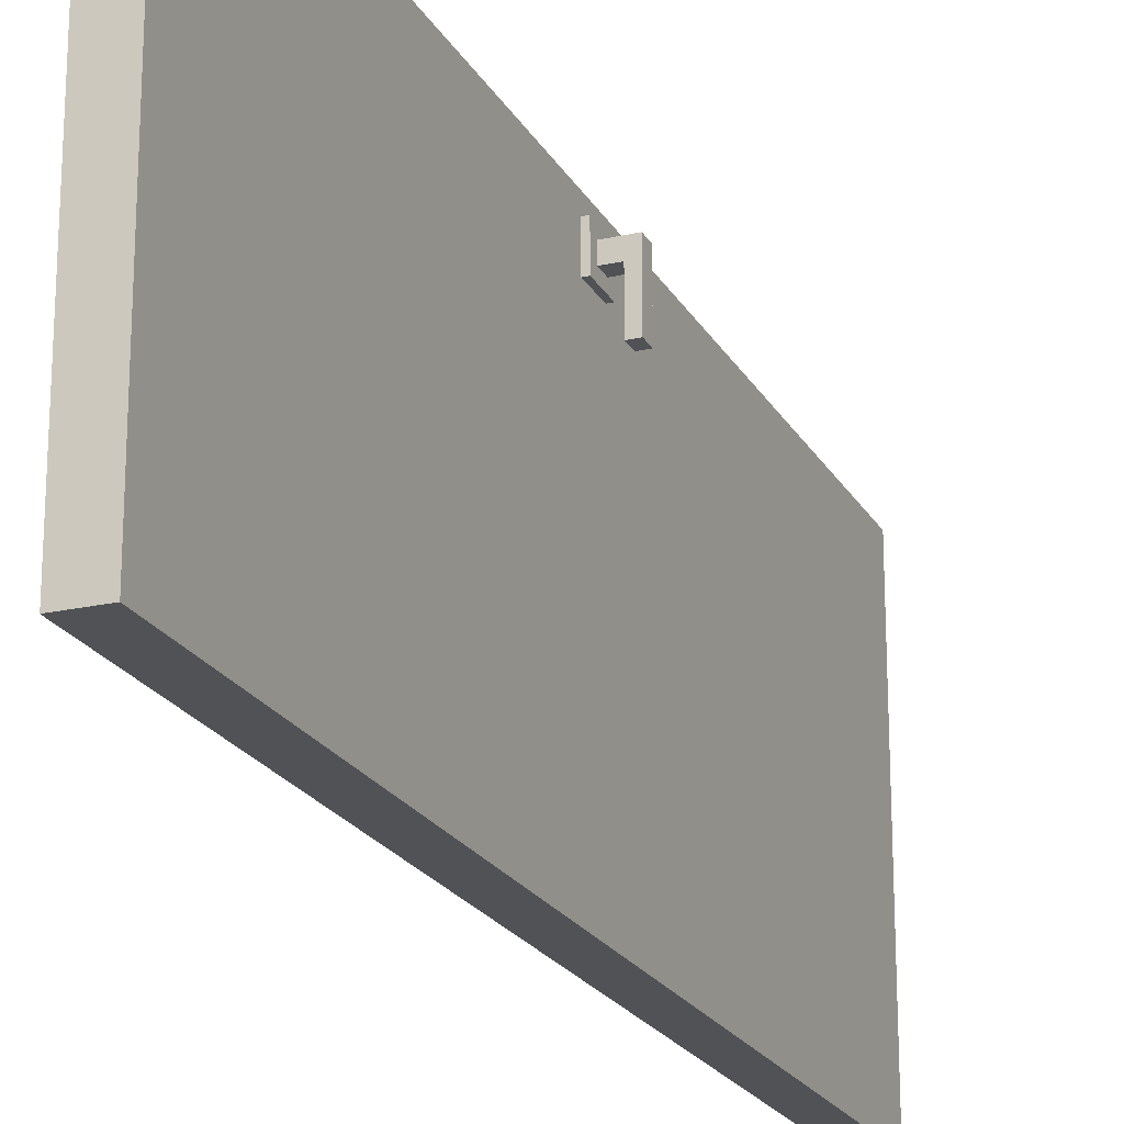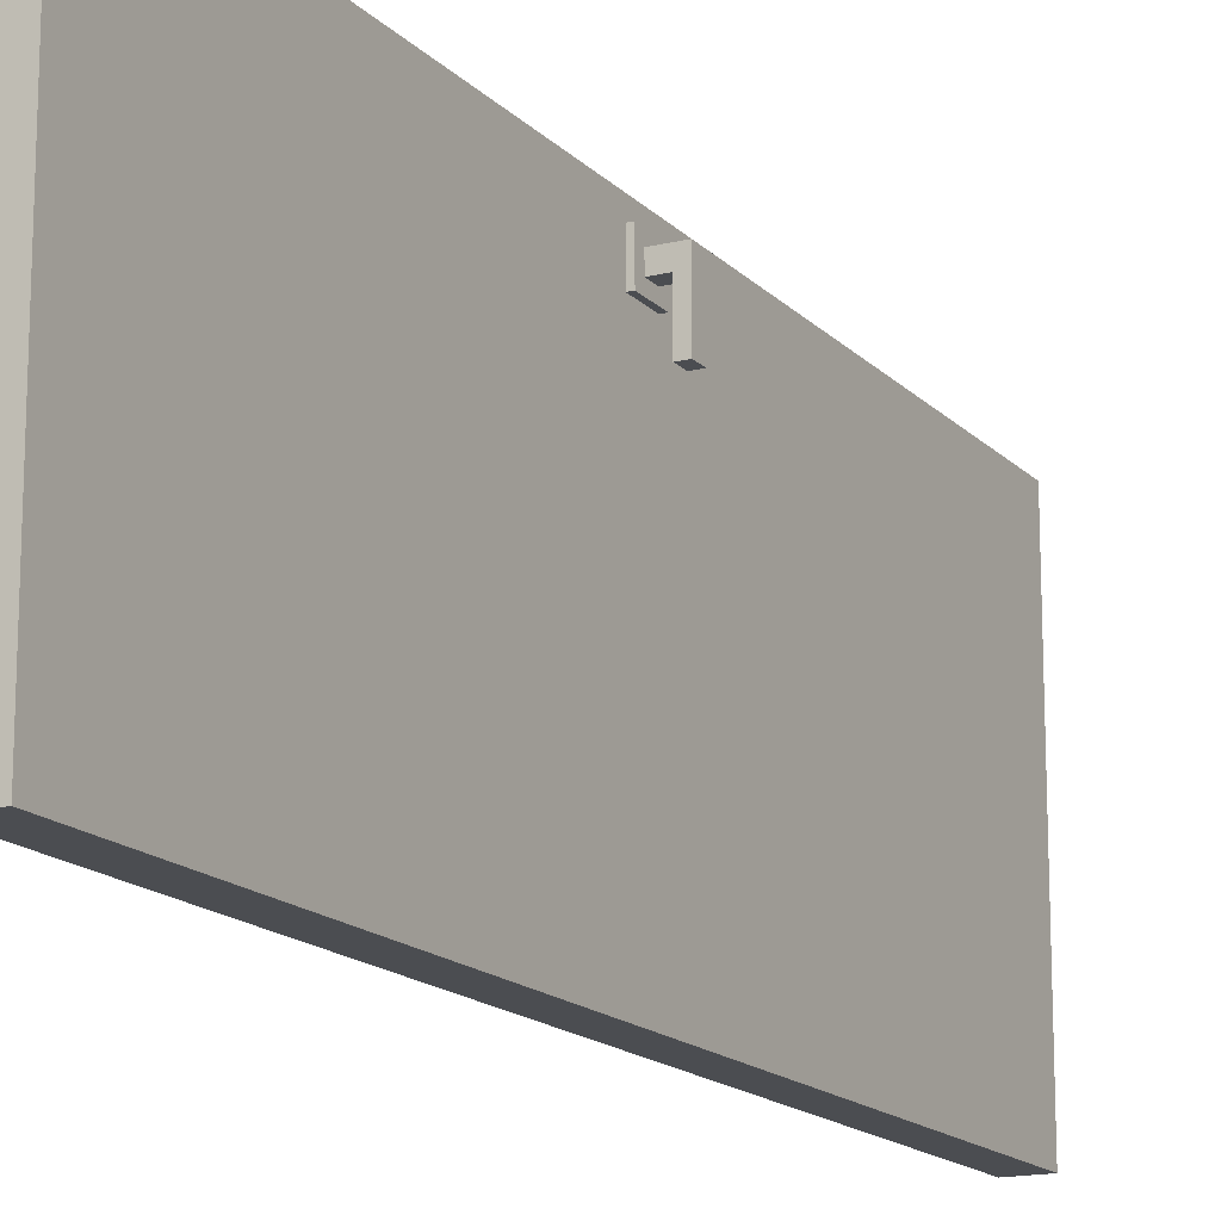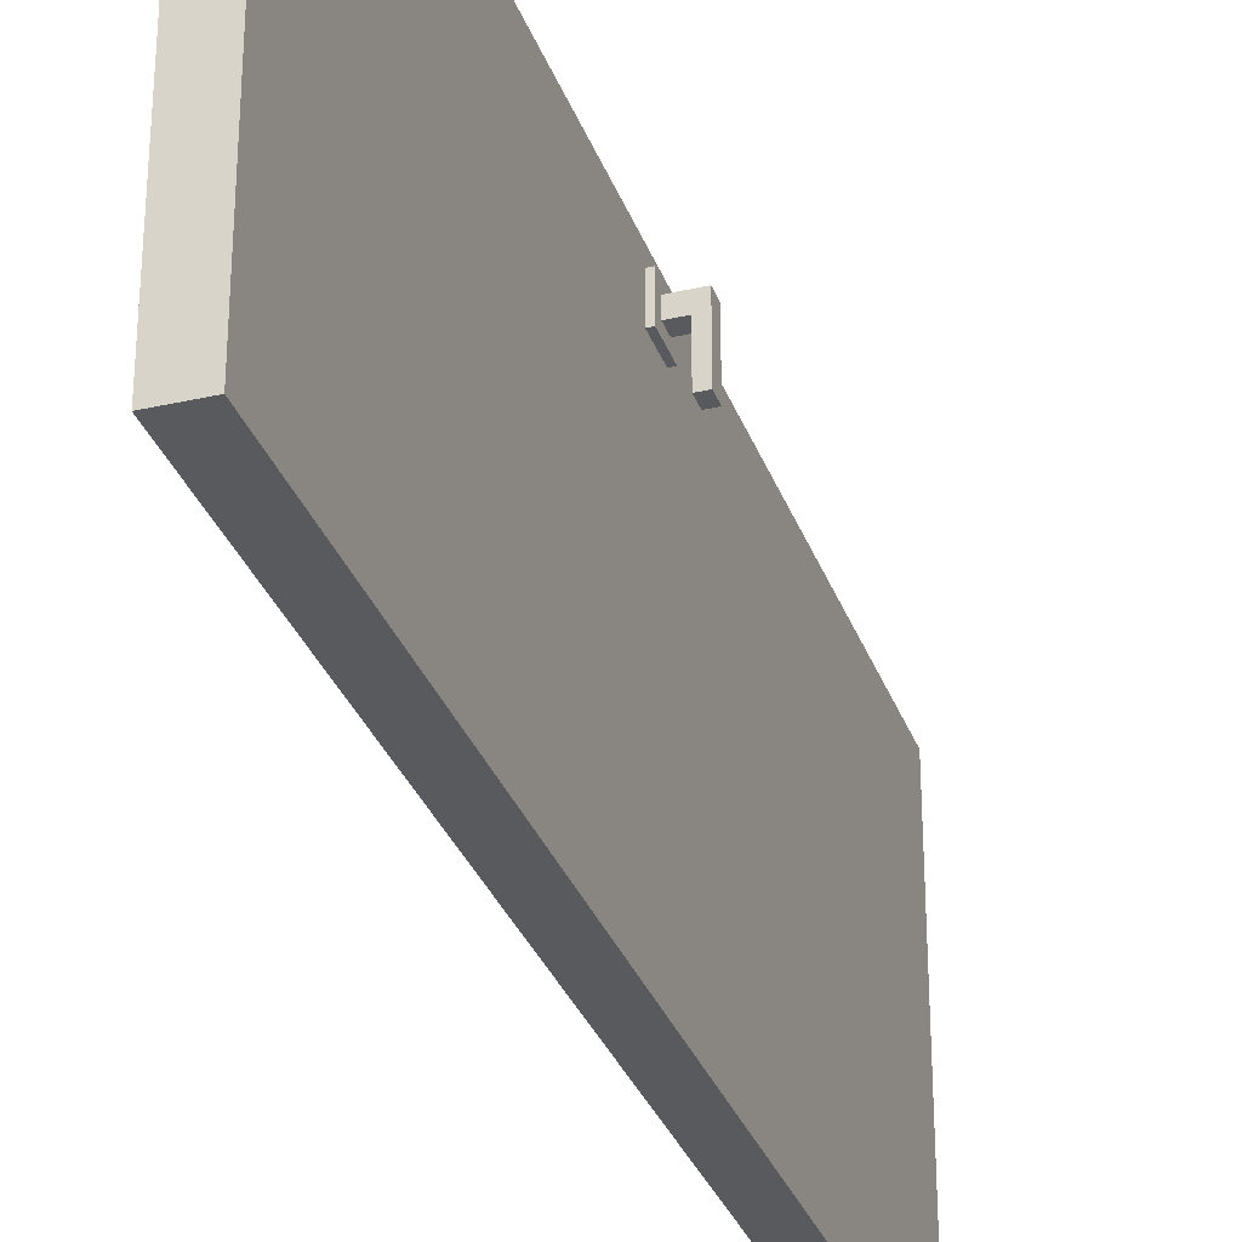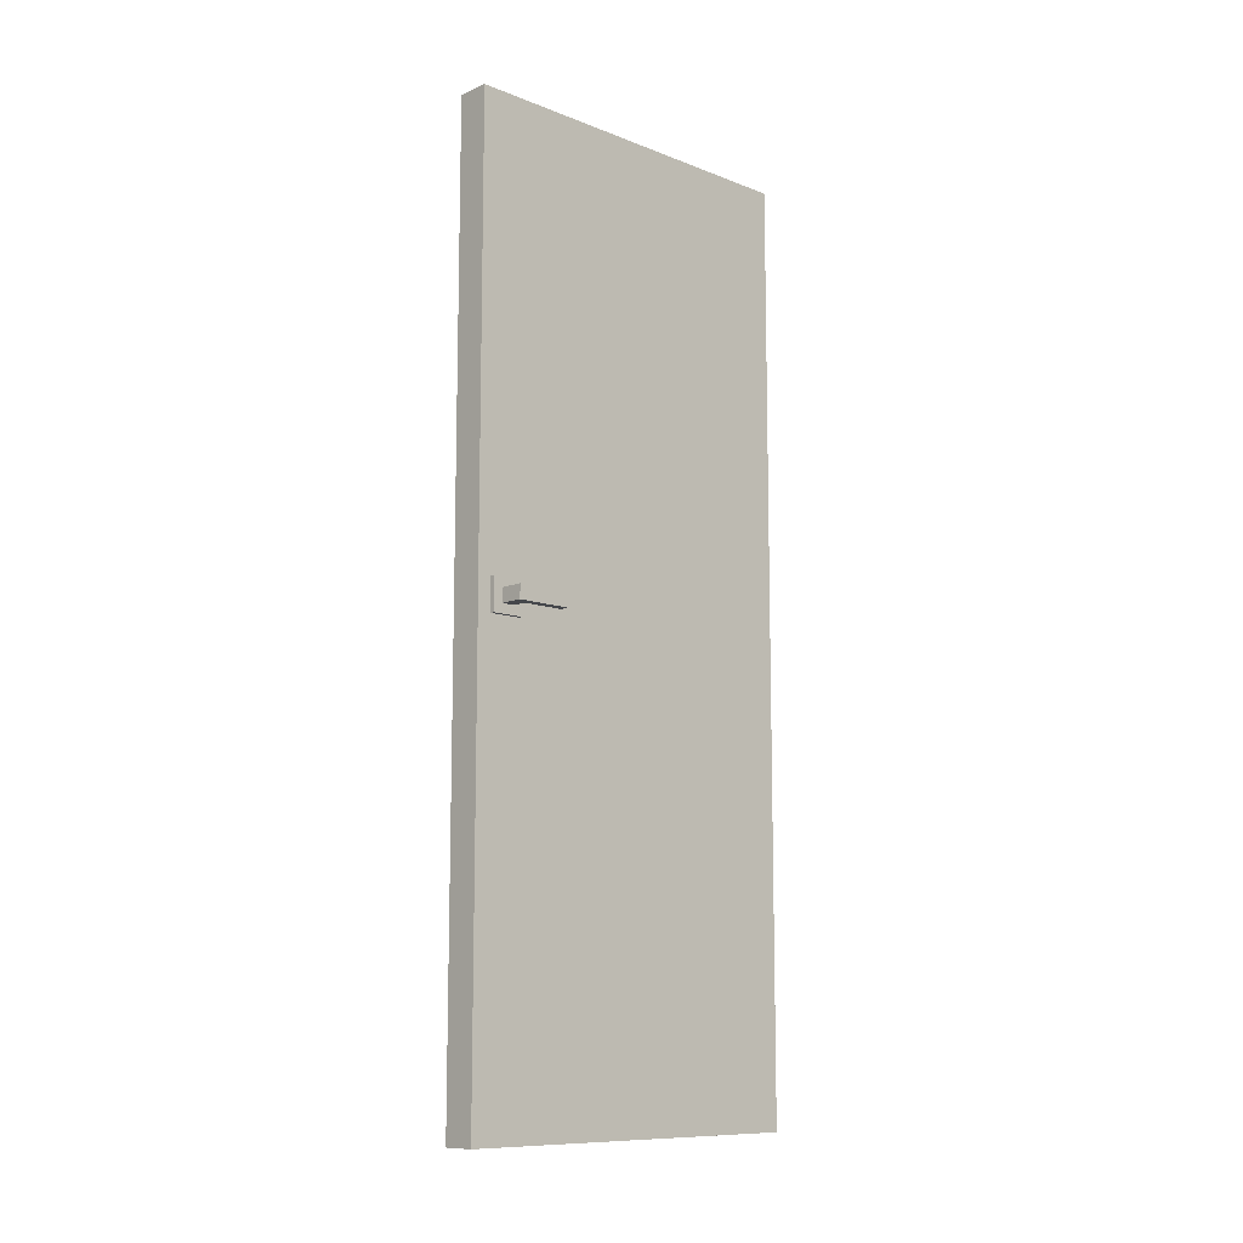
<metadata>
{"format":"obj","ext":"obj","renderer":"f3d","projection":"perspective","resolution":1024,"background":"white","views":[{"elev":-21.3,"azim":-158.1,"up":"+Z"},{"elev":-15.7,"azim":27.5,"up":"+Z"},{"elev":-31.3,"azim":-162.0,"up":"+Z"},{"elev":-10.6,"azim":46.2,"up":"+Y"}]}
</metadata>
<code>
g Cube_Cube
v 0.03498 2 -0.4998
v 0.03498 0 -0.4998
v 0.03498 2 0.2999
v 0.03498 0 0.2999
v -0.03498 2 -0.4998
v -0.03498 0 -0.4998
v -0.03498 2 0.2999
v -0.03498 0 0.2999
v 0.04493 1.034 0.1995
v 0.04493 0.9638 0.1995
v 0.04493 1.034 0.2695
v 0.04493 0.9638 0.2695
v 0.03492 1.034 0.1995
v 0.03492 0.9638 0.1995
v 0.03492 1.034 0.2695
v 0.03492 0.9638 0.2695
v 0.04493 1.014 0.2495
v 0.04493 1.014 0.2195
v 0.04493 0.9837 0.2195
v 0.04493 0.9837 0.2495
v 0.09495 1.014 0.2495
v 0.09495 1.014 0.2195
v 0.09495 0.9837 0.2195
v 0.09495 0.9837 0.2495
v 0.07493 1.014 0.2495
v 0.07493 0.9837 0.2495
v 0.07493 0.9837 0.2195
v 0.07493 1.014 0.2195
v 0.09495 1.014 0.1295
v 0.09495 0.9837 0.1295
v 0.07493 0.9837 0.1295
v 0.07493 1.014 0.1295
v -0.03498 0 -0.09992
v 0.03498 2 -0.09911
v -0.03498 2 -0.09946
v 0.03498 0 -0.09911
v 0.03498 1.88 -0.4998
v -0.03498 1.88 0.2999
v 0.03498 1.88 0.2999
v -0.03498 1.88 -0.4998
v 0.03498 1.88 -0.09911
v -0.03498 1.88 -0.09917
v 0.03498 0.12 -0.4998
v 0.03498 0.12 0.2999
v -0.03498 0.12 -0.4998
v 0.03498 0.12 -0.09911
v -0.03498 0.12 -0.09917
v -0.03498 0.12 0.2999
v -0.03498 1 0.2999
v 0.03498 1 -0.4998
v 0.03498 1 0.2999
v -0.03498 1 -0.4998
v 0.03498 1 -0.09911
v -0.03498 1 -0.09917
v -0.03498 2 -0.3805
v 0.03498 0 -0.3796
v -0.03498 0 -0.381
v 0.03498 2 -0.3798
v 0.03498 1.88 -0.3793
v -0.03498 1.88 -0.3803
v -0.03498 0.12 -0.3803
v 0.03498 0.12 -0.3793
v -0.03498 1 -0.3803
v 0.03498 1 -0.3793
v -0.03498 0 0.1794
v 0.03498 2 0.1801
v -0.03498 2 0.1799
v 0.03498 0 0.1804
v -0.03498 1.88 0.1801
v 0.03498 1.88 0.1801
v 0.03498 0.12 0.1801
v -0.03498 0.12 0.1801
v 0.03498 1 0.1801
v -0.03498 1 0.1801
v -0.03498 1.44 0.2999
v 0.03498 1.44 -0.4998
v 0.03498 1.44 0.2999
v -0.03498 1.44 -0.4998
v 0.03498 1.44 -0.09911
v -0.03498 1.44 -0.09917
v -0.03498 1.44 -0.3803
v 0.03498 1.44 -0.3793
v 0.03498 1.44 0.1801
v -0.03498 1.44 0.1801
v 0.03498 0.56 -0.4998
v 0.03498 0.56 0.2999
v -0.03498 0.56 -0.4998
v 0.03498 0.56 -0.09911
v -0.03498 0.56 -0.09917
v -0.03498 0.56 0.2999
v 0.03498 0.56 -0.3793
v -0.03498 0.56 -0.3803
v -0.03498 0.56 0.1801
v 0.03498 0.56 0.1801
v 0.03498 1.87 -0.08928
v 0.03498 1.87 0.1703
v 0.03498 1.45 -0.08928
v 0.03498 1.45 0.1703
v 0.03498 1.87 -0.3696
v 0.03498 1.87 -0.1089
v 0.03498 1.45 -0.1089
v 0.03498 1.45 -0.3696
v 0.03498 1.429 -0.08912
v 0.03498 1.011 -0.08912
v 0.03498 1.011 0.1701
v 0.03498 1.429 0.1701
v 0.03498 1.43 -0.1092
v 0.03498 1.01 -0.1092
v 0.03498 1.01 -0.3692
v 0.03498 1.43 -0.3692
v 0.03498 0.9902 -0.0895
v 0.03498 0.9902 0.1705
v 0.03498 0.5698 -0.0895
v 0.03498 0.5698 0.1705
v 0.03498 0.9894 -0.3691
v 0.03498 0.9894 -0.1093
v 0.03498 0.5706 -0.1093
v 0.03498 0.5706 -0.3691
v 0.03498 0.5502 -0.08903
v 0.03498 0.1298 -0.08903
v 0.03498 0.1298 0.17
v 0.03498 0.5502 0.17
v 0.03498 0.5493 -0.1089
v 0.03498 0.1307 -0.1089
v 0.03498 0.1307 -0.3695
v 0.03498 0.5493 -0.3695
v -0.03498 1.87 -0.109
v -0.03498 1.87 -0.3705
v -0.03498 1.45 -0.109
v -0.03498 1.45 -0.3705
v -0.03498 1.87 0.17
v -0.03498 1.87 -0.08903
v -0.03498 1.45 -0.08903
v -0.03498 1.45 0.17
v -0.03498 1.43 -0.1092
v -0.03498 1.01 -0.1092
v -0.03498 1.01 -0.3702
v -0.03498 1.43 -0.3702
v -0.03498 1.43 -0.08939
v -0.03498 1.01 -0.08939
v -0.03498 1.01 0.1704
v -0.03498 1.43 0.1704
v -0.03498 0.9898 -0.1092
v -0.03498 0.9898 -0.3702
v -0.03498 0.5702 -0.1092
v -0.03498 0.5702 -0.3702
v -0.03498 0.9906 0.1703
v -0.03498 0.9906 -0.08936
v -0.03498 0.5694 -0.08936
v -0.03498 0.5694 0.1703
v -0.03498 0.55 -0.1091
v -0.03498 0.13 -0.1091
v -0.03498 0.13 -0.3704
v -0.03498 0.55 -0.3704
v -0.03498 0.5498 -0.08941
v -0.03498 0.1302 -0.08941
v -0.03498 0.1302 0.1704
v -0.03498 0.5498 0.1704
v -0.03498 2 -0.4998
v -0.03498 0 -0.4998
v -0.03498 2 0.2999
v -0.03498 0 0.2999
v 0.03498 2 -0.4998
v 0.03498 0 -0.4998
v 0.03498 2 0.2999
v 0.03498 0 0.2999
v -0.04493 1.034 0.1995
v -0.04493 0.9638 0.1995
v -0.04493 1.034 0.2695
v -0.04493 0.9638 0.2695
v -0.03492 1.034 0.1995
v -0.03492 0.9638 0.1995
v -0.03492 1.034 0.2695
v -0.03492 0.9638 0.2695
v -0.04493 1.014 0.2495
v -0.04493 1.014 0.2195
v -0.04493 0.9837 0.2195
v -0.04493 0.9837 0.2495
v -0.09495 1.014 0.2495
v -0.09495 1.014 0.2195
v -0.09495 0.9837 0.2195
v -0.09495 0.9837 0.2495
v -0.07493 1.014 0.2495
v -0.07493 0.9837 0.2495
v -0.07493 0.9837 0.2195
v -0.07493 1.014 0.2195
v -0.09495 1.014 0.1295
v -0.09495 0.9837 0.1295
v -0.07493 0.9837 0.1295
v -0.07493 1.014 0.1295
v 0.03498 0 -0.09992
v -0.03498 2 -0.09911
v 0.03498 2 -0.09946
v -0.03498 0 -0.09911
v -0.03498 1.88 -0.4998
v 0.03498 1.88 0.2999
v -0.03498 1.88 0.2999
v 0.03498 1.88 -0.4998
v -0.03498 1.88 -0.09911
v 0.03498 1.88 -0.09917
v -0.03498 0.12 -0.4998
v -0.03498 0.12 0.2999
v 0.03498 0.12 -0.4998
v -0.03498 0.12 -0.09911
v 0.03498 0.12 -0.09917
v 0.03498 0.12 0.2999
v 0.03498 1 0.2999
v -0.03498 1 -0.4998
v -0.03498 1 0.2999
v 0.03498 1 -0.4998
v -0.03498 1 -0.09911
v 0.03498 1 -0.09917
v 0.03498 2 -0.3805
v -0.03498 0 -0.3796
v 0.03498 0 -0.381
v -0.03498 2 -0.3798
v -0.03498 1.88 -0.3793
v 0.03498 1.88 -0.3803
v 0.03498 0.12 -0.3803
v -0.03498 0.12 -0.3793
v 0.03498 1 -0.3803
v -0.03498 1 -0.3793
v 0.03498 0 0.1794
v -0.03498 2 0.1801
v 0.03498 2 0.1799
v -0.03498 0 0.1804
v 0.03498 1.88 0.1801
v -0.03498 1.88 0.1801
v -0.03498 0.12 0.1801
v 0.03498 0.12 0.1801
v -0.03498 1 0.1801
v 0.03498 1 0.1801
v 0.03498 1.44 0.2999
v -0.03498 1.44 -0.4998
v -0.03498 1.44 0.2999
v 0.03498 1.44 -0.4998
v -0.03498 1.44 -0.09911
v 0.03498 1.44 -0.09917
v 0.03498 1.44 -0.3803
v -0.03498 1.44 -0.3793
v -0.03498 1.44 0.1801
v 0.03498 1.44 0.1801
v -0.03498 0.56 -0.4998
v -0.03498 0.56 0.2999
v 0.03498 0.56 -0.4998
v -0.03498 0.56 -0.09911
v 0.03498 0.56 -0.09917
v 0.03498 0.56 0.2999
v -0.03498 0.56 -0.3793
v 0.03498 0.56 -0.3803
v 0.03498 0.56 0.1801
v -0.03498 0.56 0.1801
v -0.03498 1.87 -0.08928
v -0.03498 1.87 0.1703
v -0.03498 1.45 -0.08928
v -0.03498 1.45 0.1703
v -0.03498 1.87 -0.3696
v -0.03498 1.87 -0.1089
v -0.03498 1.45 -0.1089
v -0.03498 1.45 -0.3696
v -0.03498 1.429 -0.08912
v -0.03498 1.011 -0.08912
v -0.03498 1.011 0.1701
v -0.03498 1.429 0.1701
v -0.03498 1.43 -0.1092
v -0.03498 1.01 -0.1092
v -0.03498 1.01 -0.3692
v -0.03498 1.43 -0.3692
v -0.03498 0.9902 -0.0895
v -0.03498 0.9902 0.1705
v -0.03498 0.5698 -0.0895
v -0.03498 0.5698 0.1705
v -0.03498 0.9894 -0.3691
v -0.03498 0.9894 -0.1093
v -0.03498 0.5706 -0.1093
v -0.03498 0.5706 -0.3691
v -0.03498 0.5502 -0.08903
v -0.03498 0.1298 -0.08903
v -0.03498 0.1298 0.17
v -0.03498 0.5502 0.17
v -0.03498 0.5493 -0.1089
v -0.03498 0.1307 -0.1089
v -0.03498 0.1307 -0.3695
v -0.03498 0.5493 -0.3695
v 0.03498 1.87 -0.109
v 0.03498 1.87 -0.3705
v 0.03498 1.45 -0.109
v 0.03498 1.45 -0.3705
v 0.03498 1.87 0.17
v 0.03498 1.87 -0.08903
v 0.03498 1.45 -0.08903
v 0.03498 1.45 0.17
v 0.03498 1.43 -0.1092
v 0.03498 1.01 -0.1092
v 0.03498 1.01 -0.3702
v 0.03498 1.43 -0.3702
v 0.03498 1.43 -0.08939
v 0.03498 1.01 -0.08939
v 0.03498 1.01 0.1704
v 0.03498 1.43 0.1704
v 0.03498 0.9898 -0.1092
v 0.03498 0.9898 -0.3702
v 0.03498 0.5702 -0.1092
v 0.03498 0.5702 -0.3702
v 0.03498 0.9906 0.1703
v 0.03498 0.9906 -0.08936
v 0.03498 0.5694 -0.08936
v 0.03498 0.5694 0.1703
v 0.03498 0.55 -0.1091
v 0.03498 0.13 -0.1091
v 0.03498 0.13 -0.3704
v 0.03498 0.55 -0.3704
v 0.03498 0.5498 -0.08941
v 0.03498 0.1302 -0.08941
v 0.03498 0.1302 0.1704
v 0.03498 0.5498 0.1704
g off
g Cube_door_white
f 66 67 7 3
f 39 3 7 38
f 60 55 5 40
f 65 68 4 8
f 70 66 3 39
f 40 5 1 37
f 59 58 34 41
f 57 56 36 33
f 69 67 35 42
f 58 55 35 34
f 84 69 131 134
f 59 41 100 99
f 78 40 37 76
f 83 70 39 77
f 81 60 40 78
f 77 39 38 75
f 4 44 48 8
f 57 61 45 6
f 68 71 44 4
f 6 45 43 2
f 56 62 46 36
f 65 72 47 33
f 86 51 49 90
f 92 63 52 87
f 94 73 51 86
f 87 52 50 85
f 53 88 117 116
f 54 89 149 148
f 85 50 64 91
f 89 54 143 145
f 2 43 62 56
f 33 47 61 57
f 81 80 129 130
f 76 37 59 82
f 1 5 55 58
f 6 2 56 57
f 37 1 58 59
f 42 35 55 60
f 90 49 74 93
f 88 53 111 113
f 8 48 72 65
f 36 46 71 68
f 70 83 98 96
f 75 38 69 84
f 38 7 67 69
f 41 34 66 70
f 33 36 68 65
f 34 35 67 66
f 49 75 84 74
f 73 53 104 105
f 50 76 82 64
f 80 81 138 135
f 51 77 75 49
f 63 81 78 52
f 73 83 77 51
f 52 78 76 50
f 64 82 110 109
f 54 74 141 140
f 94 71 121 122
f 48 90 93 72
f 92 61 153 154
f 43 85 91 62
f 47 72 157 156
f 91 88 123 126
f 45 87 85 43
f 71 94 86 44
f 61 92 87 45
f 44 86 90 48
f 79 41 95 97
f 83 79 97 98
f 41 70 96 95
f 41 79 101 100
f 82 59 99 102
f 79 82 102 101
f 79 83 106 103
f 53 79 103 104
f 83 73 105 106
f 53 64 109 108
f 79 53 108 107
f 82 79 107 110
f 53 73 112 111
f 94 88 113 114
f 73 94 114 112
f 91 64 115 118
f 64 53 116 115
f 88 91 118 117
f 46 88 119 120
f 71 46 120 121
f 88 94 122 119
f 88 46 124 123
f 62 91 126 125
f 46 62 125 124
f 42 60 128 127
f 80 42 127 129
f 60 81 130 128
f 69 42 132 131
f 42 80 133 132
f 80 84 134 133
f 81 63 137 138
f 63 54 136 137
f 54 80 135 136
f 80 54 140 139
f 84 80 139 142
f 74 84 142 141
f 63 92 146 144
f 54 63 144 143
f 92 89 145 146
f 74 54 148 147
f 89 93 150 149
f 93 74 147 150
f 61 47 152 153
f 89 92 154 151
f 47 89 151 152
f 72 93 158 157
f 93 89 155 158
f 89 47 156 155
f 224 161 165 225
f 197 196 165 161
f 218 198 163 213
f 223 166 162 226
f 228 197 161 224
f 198 195 159 163
f 217 199 192 216
f 215 191 194 214
f 227 200 193 225
f 216 192 193 213
f 242 292 289 227
f 217 257 258 199
f 236 234 195 198
f 241 235 197 228
f 239 236 198 218
f 235 233 196 197
f 162 166 206 202
f 215 164 203 219
f 226 162 202 229
f 164 160 201 203
f 214 194 204 220
f 223 191 205 230
f 244 248 207 209
f 250 245 210 221
f 252 244 209 231
f 245 243 208 210
f 211 274 275 246
f 212 306 307 247
f 243 249 222 208
f 247 303 301 212
f 160 214 220 201
f 191 215 219 205
f 239 288 287 238
f 234 240 217 195
f 159 216 213 163
f 164 215 214 160
f 195 217 216 159
f 200 218 213 193
f 248 251 232 207
f 246 271 269 211
f 166 223 230 206
f 194 226 229 204
f 228 254 256 241
f 233 242 227 196
f 196 227 225 165
f 199 228 224 192
f 191 223 226 194
f 192 224 225 193
f 207 232 242 233
f 231 263 262 211
f 208 222 240 234
f 238 293 296 239
f 209 207 233 235
f 221 210 236 239
f 231 209 235 241
f 210 208 234 236
f 222 267 268 240
f 212 298 299 232
f 252 280 279 229
f 206 230 251 248
f 250 312 311 219
f 201 220 249 243
f 205 314 315 230
f 249 284 281 246
f 203 201 243 245
f 229 202 244 252
f 219 203 245 250
f 202 206 248 244
f 237 255 253 199
f 241 256 255 237
f 199 253 254 228
f 199 258 259 237
f 240 260 257 217
f 237 259 260 240
f 237 261 264 241
f 211 262 261 237
f 241 264 263 231
f 211 266 267 222
f 237 265 266 211
f 240 268 265 237
f 211 269 270 231
f 252 272 271 246
f 231 270 272 252
f 249 276 273 222
f 222 273 274 211
f 246 275 276 249
f 204 278 277 246
f 229 279 278 204
f 246 277 280 252
f 246 281 282 204
f 220 283 284 249
f 204 282 283 220
f 200 285 286 218
f 238 287 285 200
f 218 286 288 239
f 227 289 290 200
f 200 290 291 238
f 238 291 292 242
f 239 296 295 221
f 221 295 294 212
f 212 294 293 238
f 238 297 298 212
f 242 300 297 238
f 232 299 300 242
f 221 302 304 250
f 212 301 302 221
f 250 304 303 247
f 232 305 306 212
f 247 307 308 251
f 251 308 305 232
f 219 311 310 205
f 247 309 312 250
f 205 310 309 247
f 230 315 316 251
f 251 316 313 247
f 247 313 314 205
g Cube_handle_black
f 12 11 17 20
f 11 12 16 15
f 15 16 14 13
f 13 14 10 9
f 11 15 13 9
f 16 12 10 14
f 26 25 21 24
f 9 10 19 18
f 10 12 20 19
f 11 9 18 17
f 22 23 24 21
f 22 28 32 29
f 27 26 24 23
f 25 28 22 21
f 17 18 28 25
f 19 20 26 27
f 18 19 27 28
f 20 17 25 26
f 32 31 30 29
f 28 27 31 32
f 23 22 29 30
f 27 23 30 31
f 170 178 175 169
f 169 173 174 170
f 173 171 172 174
f 171 167 168 172
f 169 167 171 173
f 174 172 168 170
f 184 182 179 183
f 167 176 177 168
f 168 177 178 170
f 169 175 176 167
f 180 179 182 181
f 180 187 190 186
f 185 181 182 184
f 183 179 180 186
f 175 183 186 176
f 177 185 184 178
f 176 186 185 177
f 178 184 183 175
f 190 187 188 189
f 186 190 189 185
f 181 188 187 180
f 185 189 188 181
g Cube_glass
f 97 95 96 98
f 102 99 100 101
f 104 103 106 105
f 109 110 107 108
f 113 111 112 114
f 118 115 116 117
f 120 119 122 121
f 125 126 123 124
f 129 127 128 130
f 134 131 132 133
f 136 135 138 137
f 141 142 139 140
f 145 143 144 146
f 150 147 148 149
f 152 151 154 153
f 157 158 155 156
f 255 256 254 253
f 260 259 258 257
f 262 263 264 261
f 267 266 265 268
f 271 272 270 269
f 276 275 274 273
f 278 279 280 277
f 283 282 281 284
f 287 288 286 285
f 292 291 290 289
f 294 295 296 293
f 299 298 297 300
f 303 304 302 301
f 308 307 306 305
f 310 311 312 309
f 315 314 313 316

</code>
